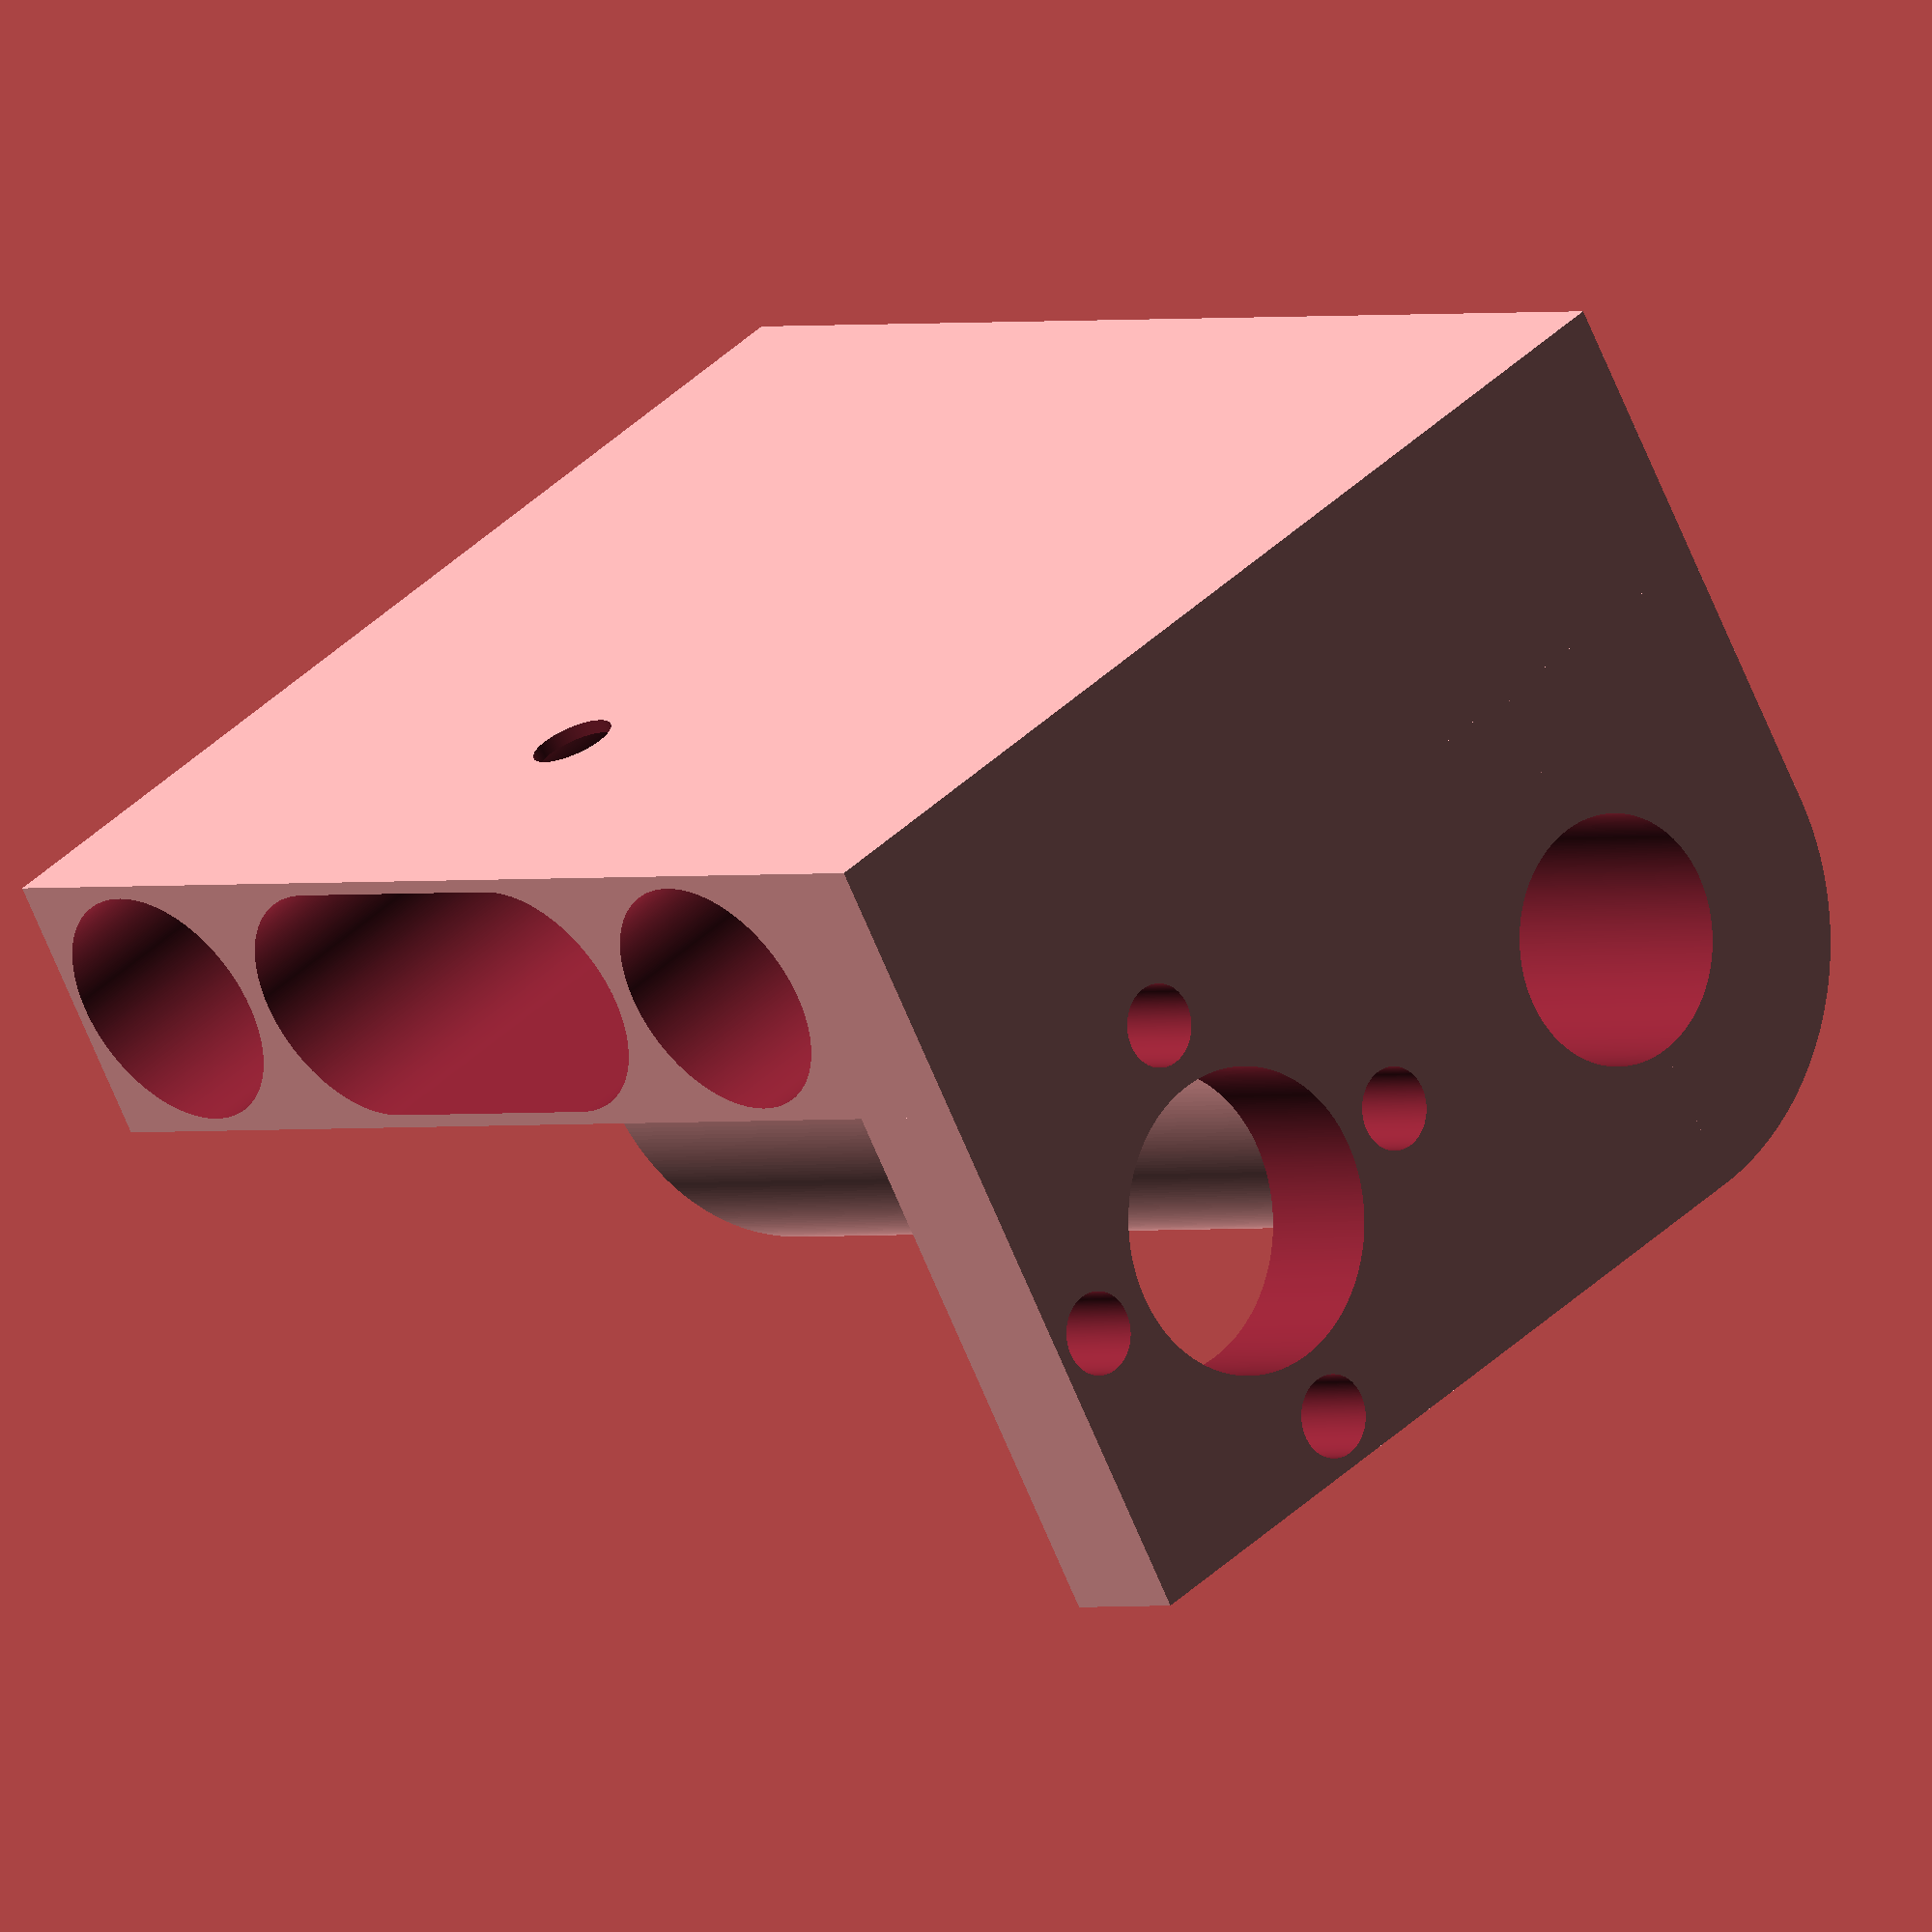
<openscad>
difference(){
    
union(){
translate([10,-10,0]){
cylinder(45,r=10,$fn = 360);
}
translate([0,-10,0]){
cube([20,20,45]);
}
cube([40,10,45]);
translate([10,-20,0]){
cube([30,20,5]);
}
}

//vertical bar hole
translate([10,-10,20]){
cylinder(70,d=9,center=true,$fn = 360);
}


//horizontal bar holes
translate([10,5,40]){
rotate([0,90,0]){
cylinder(70,d=9,$fn = 360);
}
}

translate([10,5,10]){
rotate([0,90,0]){
cylinder(70,d=9,$fn = 360);
}
}

//horizontal slot
union(){
translate([10,5,30]){
rotate([0,90,0]){
cylinder(70,d=9,$fn = 360);
}
}

translate([10,5,20]){
rotate([0,90,0]){
cylinder(70,d=9,$fn = 360);
}
}

translate([45,5,25]){
cube([70,9,10],center=true,$fn = 360);
}
}

translate([30,45,25]){
rotate([90,0,0]){
cylinder(70,d=3,$fn = 360);
}
}




//screw holes

translate([30,-10,30]){
cylinder(140,d=11,center=true,$fn = 360);
}

t = 1 +5.5 + 1.5;
translate([30,-10 +t,30]){
cylinder(70,d=3,$fn = 360,center=true);
}
translate([30,-10 -t,30]){
cylinder(70,d=3,$fn = 360,center=true);
}
translate([30+t,-10 ,30]){
cylinder(70,d=3,$fn = 360,center=true);
}
translate([30-t,-10 ,30]){
cylinder(70,d=3,$fn = 360,center=true);
}



}


</openscad>
<views>
elev=0.9 azim=30.5 roll=139.6 proj=o view=solid
</views>
